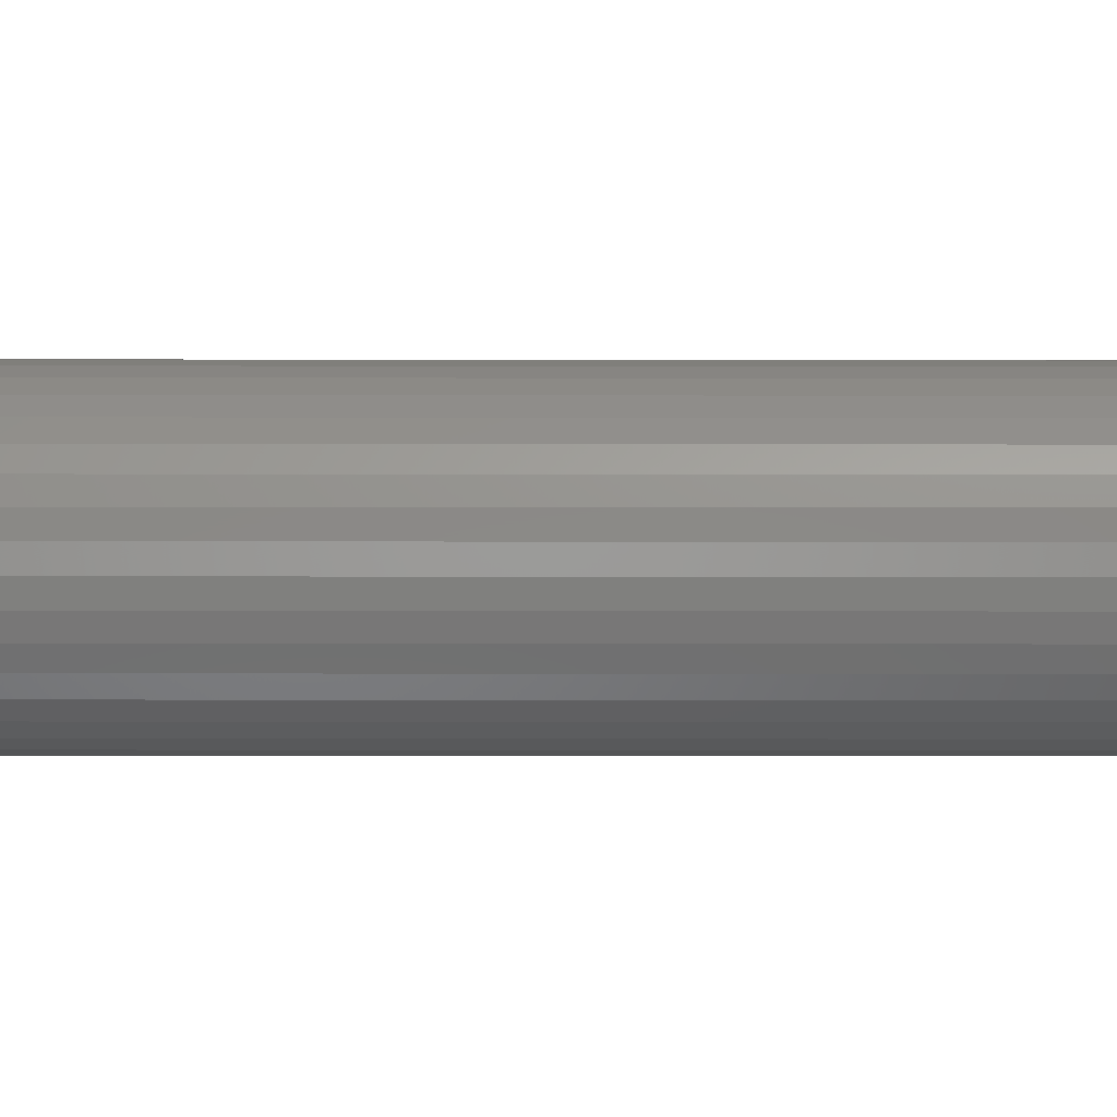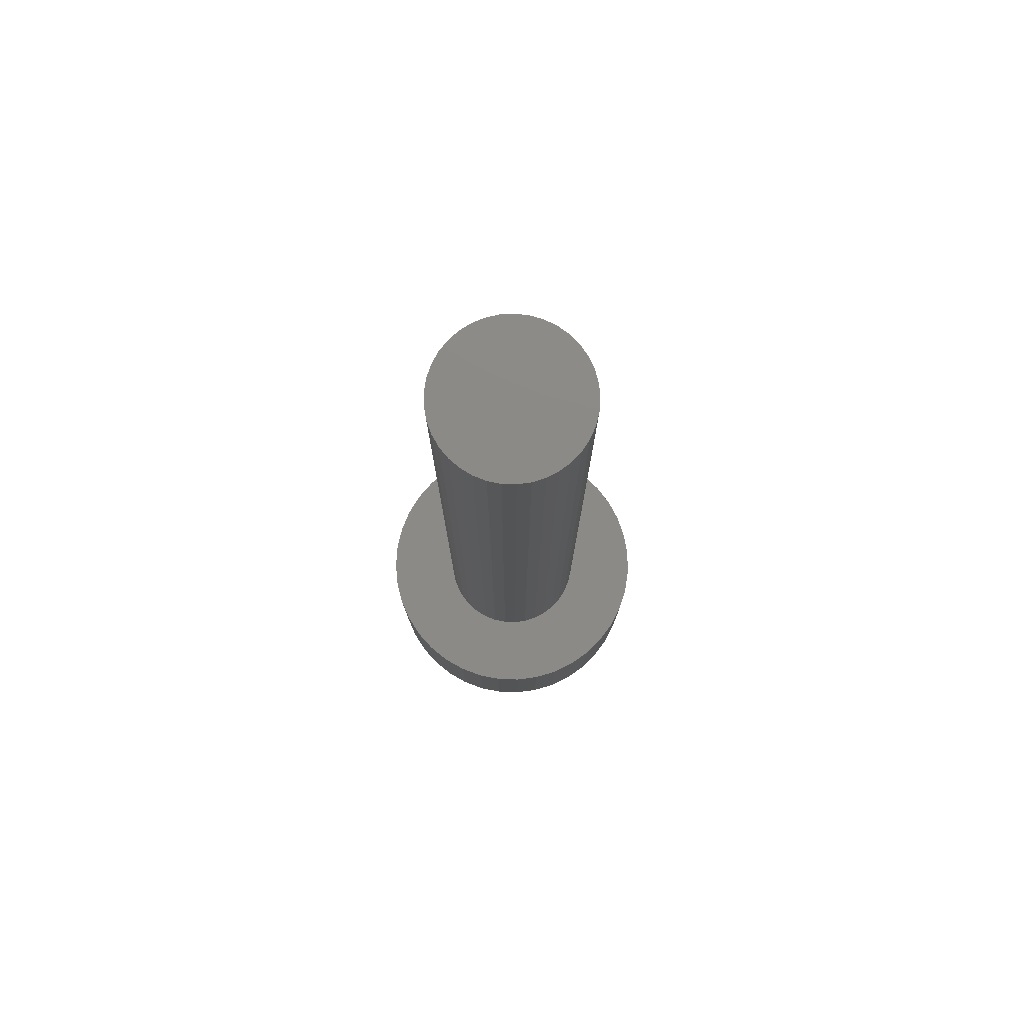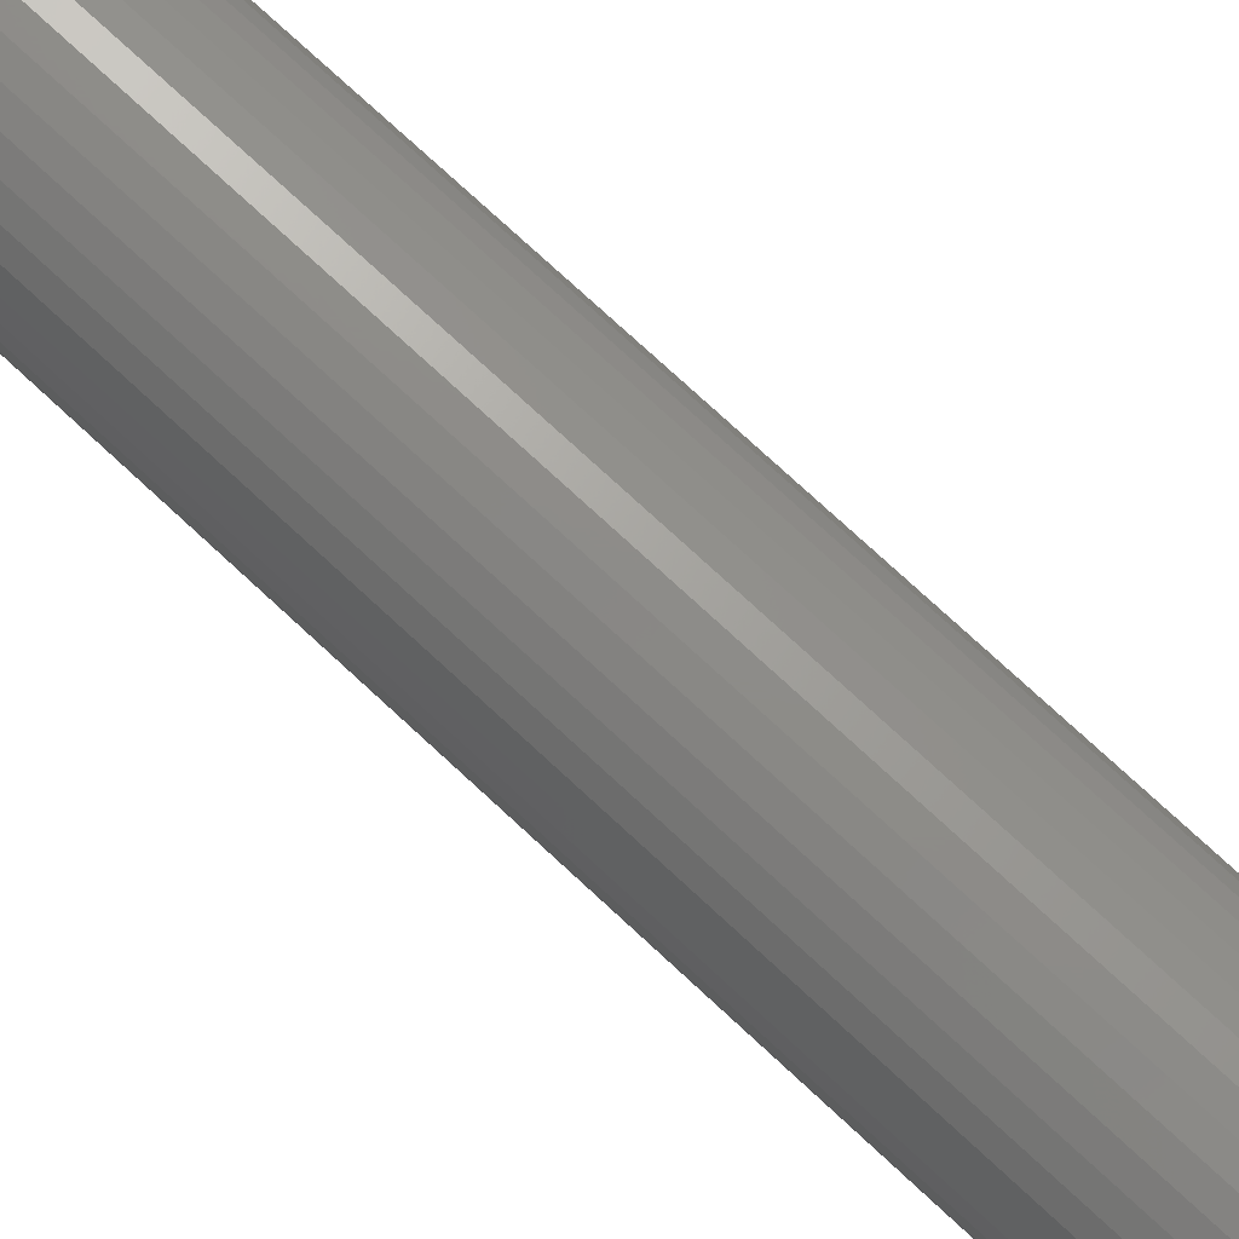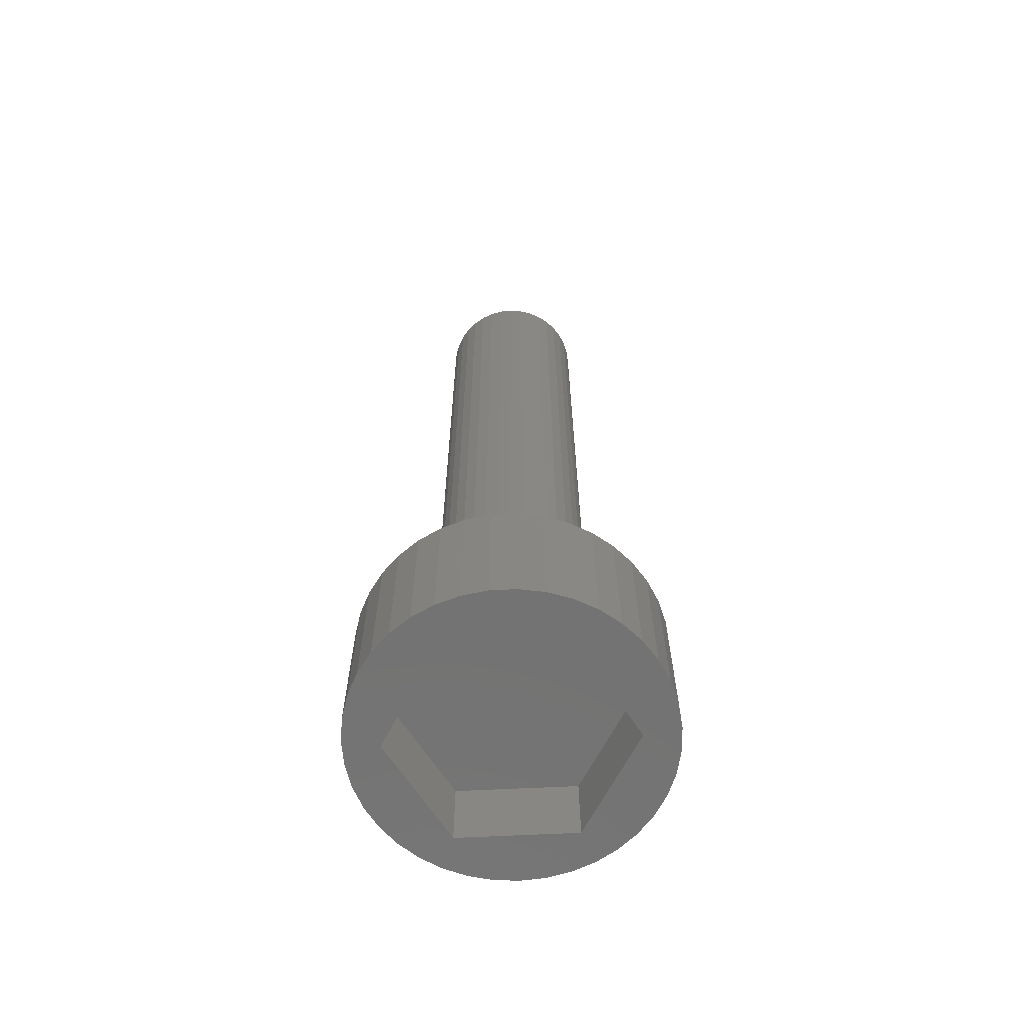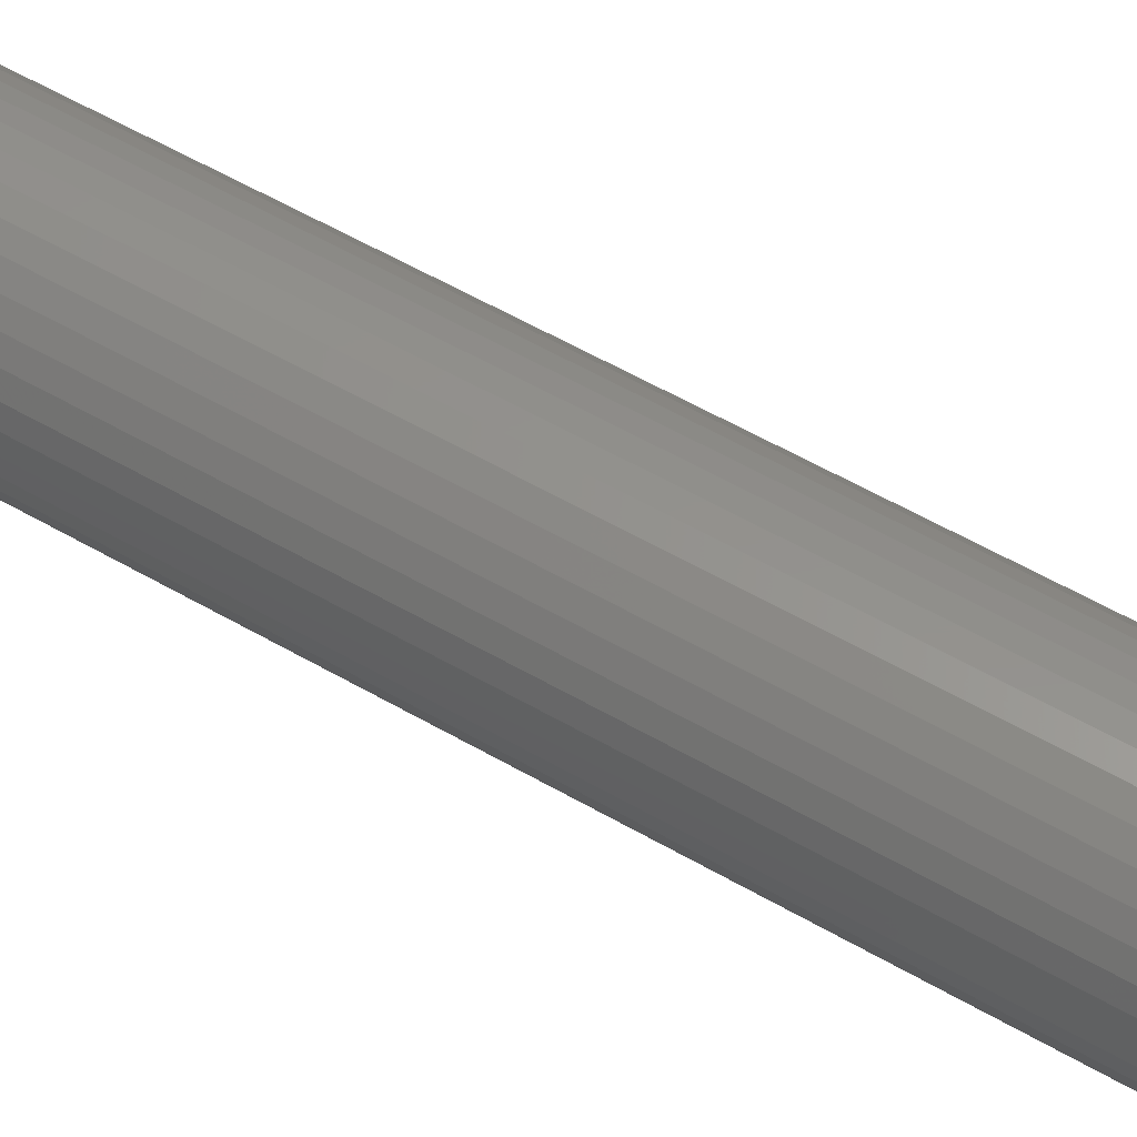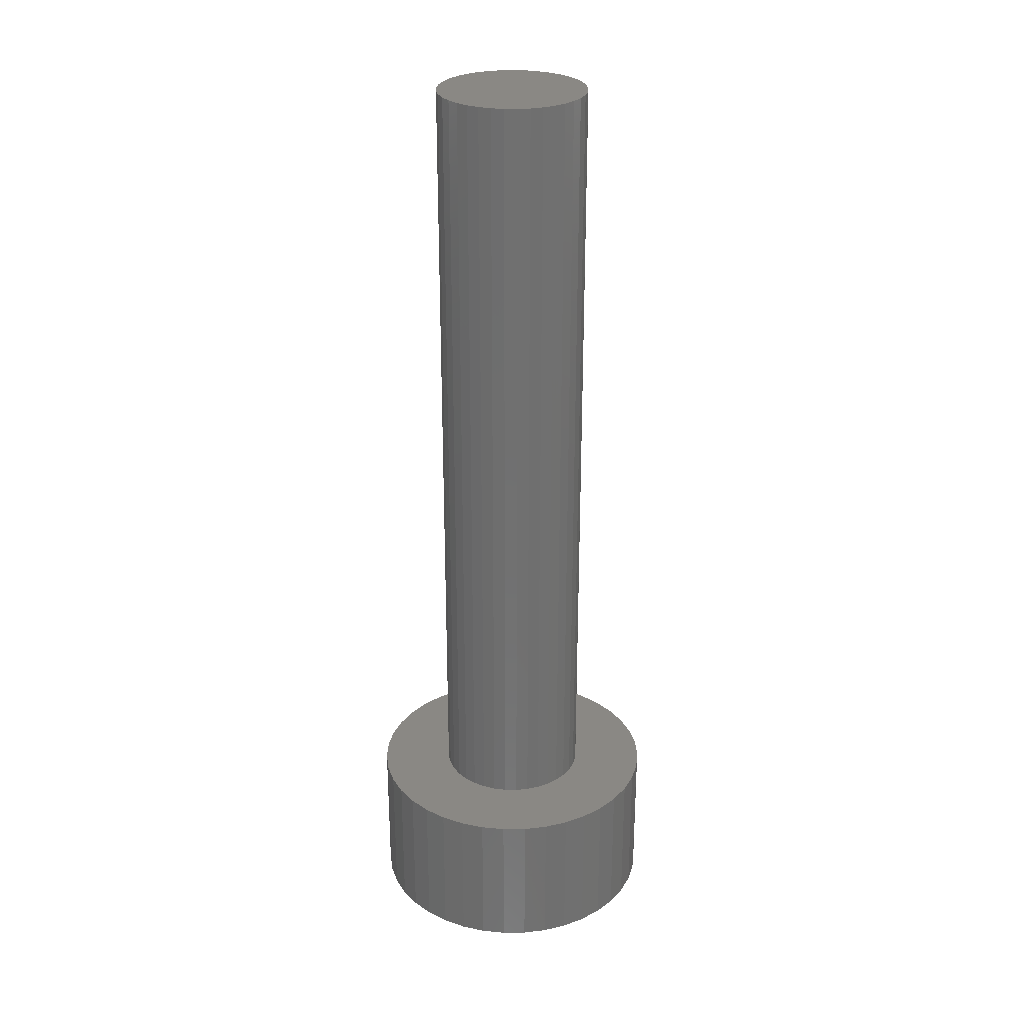
<metadata>
{"format":"stl","ext":"stl","renderer":"f3d","projection":"perspective","resolution":1024,"background":"white","views":[{"elev":-26.4,"azim":89.9,"up":"+Z"},{"elev":78.1,"azim":1.9,"up":"+Y"},{"elev":74.8,"azim":132.9,"up":"+Z"},{"elev":-65.0,"azim":122.8,"up":"+Y"},{"elev":54.9,"azim":-58.3,"up":"+Z"},{"elev":27.6,"azim":-37.8,"up":"+Y"}]}
</metadata>
<code>
# stl→obj: 164 verts, 324 faces
v 115.3 93.7 5849
v 43.16 93.7 5724
v 259.7 93.7 5849
v 115.3 93.7 5599
v 331.8 93.7 5724
v 259.7 93.7 5599
v 259.7 0 5599
v 331.8 0 5724
v 115.3 0 5599
v 43.16 0 5724
v 115.3 0 5849
v 259.7 0 5849
v 100.4 0 5558
v 128.1 0 5546
v 87.29 0 5882
v 63.16 0 5864
v 42.26 0 5843
v 287.7 0 5882
v 261 0 5896
v 0.1521 0 5732
v 1.367 0 5701
v 7.403 0 5672
v 3.789 0 5762
v 12.18 0 5790
v 25.12 0 5818
v 114 0 5896
v 142.6 0 5906
v 172.4 0 5911
v 232.4 0 5906
v 202.6 0 5911
v 322.7 0 5594
v 341.8 0 5617
v 300.1 0 5574
v 356.9 0 5644
v 274.6 0 5558
v 367.6 0 5672
v 373.6 0 5701
v 374.8 0 5732
v 371.2 0 5762
v 246.9 0 5546
v 217.6 0 5539
v 187.5 0 5536
v 157.4 0 5539
v 74.86 0 5574
v 52.27 0 5594
v 33.19 0 5617
v 18.1 0 5644
v 311.8 0 5864
v 332.7 0 5843
v 349.9 0 5818
v 362.8 0 5790
v 217.6 187.5 5539
v 246.9 187.5 5546
v 274.6 187.5 5558
v 300.1 187.5 5574
v 322.7 187.5 5594
v 341.8 187.5 5617
v 356.9 187.5 5644
v 367.6 187.5 5672
v 373.6 187.5 5701
v 374.8 187.5 5732
v 371.2 187.5 5762
v 362.8 187.5 5790
v 349.9 187.5 5818
v 332.7 187.5 5843
v 311.8 187.5 5864
v 287.7 187.5 5882
v 261 187.5 5896
v 232.4 187.5 5906
v 202.6 187.5 5911
v 172.4 187.5 5911
v 142.6 187.5 5906
v 114 187.5 5896
v 87.29 187.5 5882
v 63.16 187.5 5864
v 42.26 187.5 5843
v 25.12 187.5 5818
v 12.18 187.5 5790
v 3.789 187.5 5762
v 0.1521 187.5 5732
v 1.367 187.5 5701
v 7.403 187.5 5672
v 18.1 187.5 5644
v 33.19 187.5 5617
v 52.27 187.5 5594
v 74.86 187.5 5574
v 100.4 187.5 5558
v 128.1 187.5 5546
v 157.4 187.5 5539
v 187.5 187.5 5536
v 281.7 187.5 5736
v 282.4 187.5 5720
v 280.4 187.5 5704
v 275.6 187.5 5689
v 268.4 187.5 5674
v 258.8 187.5 5661
v 247.2 187.5 5650
v 233.8 187.5 5641
v 219.1 187.5 5634
v 203.6 187.5 5630
v 187.5 187.5 5629
v 171.4 187.5 5630
v 155.9 187.5 5634
v 141.2 187.5 5641
v 127.8 187.5 5650
v 116.2 187.5 5661
v 106.6 187.5 5674
v 99.35 187.5 5689
v 94.63 187.5 5704
v 92.59 187.5 5720
v 93.27 187.5 5736
v 96.66 187.5 5752
v 102.7 187.5 5767
v 111.1 187.5 5780
v 121.8 187.5 5793
v 134.3 187.5 5803
v 148.4 187.5 5811
v 163.6 187.5 5816
v 179.4 187.5 5819
v 195.6 187.5 5819
v 211.4 187.5 5816
v 226.6 187.5 5811
v 240.7 187.5 5803
v 253.2 187.5 5793
v 263.9 187.5 5780
v 272.3 187.5 5767
v 278.3 187.5 5752
v 111.1 1188 5780
v 121.8 1188 5793
v 134.3 1188 5803
v 226.6 1188 5811
v 240.7 1188 5803
v 187.5 1188 5629
v 253.2 1188 5793
v 263.9 1188 5780
v 275.6 1188 5689
v 268.4 1188 5674
v 258.8 1188 5661
v 211.4 1188 5816
v 195.6 1188 5819
v 179.4 1188 5819
v 148.4 1188 5811
v 163.6 1188 5816
v 171.4 1188 5630
v 92.59 1188 5720
v 93.27 1188 5736
v 96.66 1188 5752
v 203.6 1188 5630
v 219.1 1188 5634
v 233.8 1188 5641
v 247.2 1188 5650
v 102.7 1188 5767
v 116.2 1188 5661
v 278.3 1188 5752
v 281.7 1188 5736
v 282.4 1188 5720
v 127.8 1188 5650
v 141.2 1188 5641
v 155.9 1188 5634
v 94.63 1188 5704
v 99.35 1188 5689
v 106.6 1188 5674
v 272.3 1188 5767
v 280.4 1188 5704
f 1 2 3
f 3 2 4
f 3 4 5
f 5 4 6
f 6 7 5
f 5 7 8
f 4 9 6
f 6 9 7
f 2 10 4
f 4 10 9
f 1 11 2
f 2 11 10
f 3 12 1
f 1 12 11
f 5 8 3
f 3 8 12
f 9 13 14
f 15 16 11
f 11 16 17
f 12 18 19
f 20 21 10
f 10 21 22
f 20 10 23
f 23 10 11
f 23 11 24
f 24 11 17
f 24 17 25
f 15 11 26
f 26 11 12
f 26 12 27
f 27 12 19
f 27 19 28
f 28 19 29
f 28 29 30
f 31 32 33
f 33 32 34
f 33 34 35
f 35 34 36
f 35 36 7
f 7 36 37
f 7 37 8
f 8 37 38
f 8 38 39
f 40 35 41
f 41 35 7
f 41 7 42
f 42 7 9
f 42 9 43
f 43 9 14
f 44 13 45
f 45 13 9
f 45 9 46
f 46 9 10
f 46 10 47
f 47 10 22
f 48 18 49
f 49 18 12
f 49 12 50
f 50 12 8
f 50 8 51
f 51 8 39
f 41 52 40
f 40 52 53
f 40 53 35
f 35 53 54
f 35 54 33
f 33 54 55
f 33 55 31
f 31 55 56
f 31 56 32
f 32 56 57
f 32 57 34
f 34 57 58
f 34 58 36
f 36 58 59
f 36 59 37
f 37 59 60
f 37 60 38
f 38 60 61
f 38 61 39
f 39 61 62
f 39 62 51
f 51 62 63
f 51 63 50
f 50 63 64
f 50 64 49
f 49 64 65
f 49 65 48
f 48 65 66
f 48 66 18
f 18 66 67
f 18 67 19
f 19 67 68
f 19 68 29
f 29 68 69
f 29 69 30
f 30 69 70
f 30 70 28
f 28 70 71
f 28 71 27
f 27 71 72
f 27 72 26
f 26 72 73
f 26 73 15
f 15 73 74
f 15 74 16
f 16 74 75
f 16 75 17
f 17 75 76
f 17 76 25
f 25 76 77
f 25 77 24
f 24 77 78
f 24 78 23
f 23 78 79
f 23 79 20
f 20 79 80
f 20 80 21
f 21 80 81
f 21 81 22
f 22 81 82
f 22 82 47
f 47 82 83
f 47 83 46
f 46 83 84
f 46 84 45
f 45 84 85
f 45 85 44
f 44 85 86
f 44 86 13
f 13 86 87
f 13 87 14
f 14 87 88
f 14 88 43
f 43 88 89
f 43 89 42
f 42 89 90
f 42 90 41
f 41 90 52
f 91 61 92
f 92 61 60
f 92 60 93
f 93 60 59
f 93 59 94
f 94 59 58
f 94 58 95
f 95 58 57
f 95 57 96
f 96 57 56
f 96 56 97
f 97 56 55
f 97 55 98
f 98 55 54
f 98 54 99
f 99 54 53
f 99 53 100
f 100 53 52
f 100 52 101
f 101 52 90
f 101 90 102
f 102 90 89
f 102 89 103
f 103 89 88
f 103 88 104
f 104 88 87
f 104 87 105
f 105 87 86
f 105 86 106
f 106 86 85
f 106 85 107
f 107 85 84
f 107 84 108
f 108 84 83
f 108 83 109
f 109 83 82
f 109 82 110
f 82 81 110
f 110 81 80
f 110 80 111
f 111 80 79
f 111 79 112
f 112 79 78
f 112 78 113
f 113 78 77
f 113 77 114
f 114 77 76
f 114 76 115
f 115 76 75
f 115 75 116
f 116 75 74
f 116 74 117
f 117 74 73
f 117 73 118
f 118 73 72
f 118 72 119
f 119 72 71
f 119 71 120
f 120 71 70
f 120 70 121
f 121 70 69
f 121 69 122
f 122 69 68
f 122 68 123
f 123 68 67
f 123 67 124
f 124 67 66
f 124 66 125
f 125 66 65
f 125 65 126
f 126 65 64
f 126 64 127
f 127 64 63
f 127 63 91
f 91 63 62
f 91 62 61
f 128 129 130
f 131 132 133
f 133 132 134
f 133 134 135
f 136 137 138
f 139 131 140
f 140 131 133
f 140 133 141
f 141 133 142
f 141 142 143
f 144 128 133
f 133 128 130
f 133 130 142
f 145 146 147
f 148 133 149
f 149 133 135
f 149 135 150
f 150 135 138
f 150 138 151
f 152 128 147
f 147 128 153
f 154 155 156
f 157 153 158
f 158 153 128
f 158 128 159
f 159 128 144
f 160 145 161
f 161 145 147
f 161 147 162
f 162 147 153
f 135 163 138
f 138 163 154
f 138 154 136
f 136 154 156
f 136 156 164
f 100 148 99
f 99 148 149
f 99 149 98
f 98 149 150
f 98 150 97
f 97 150 151
f 97 151 96
f 96 151 138
f 96 138 95
f 95 138 137
f 95 137 94
f 94 137 136
f 94 136 93
f 93 136 164
f 93 164 92
f 92 164 156
f 92 156 91
f 91 156 155
f 91 155 127
f 127 155 154
f 127 154 126
f 126 154 163
f 126 163 125
f 125 163 135
f 125 135 124
f 124 135 134
f 124 134 123
f 123 134 132
f 123 132 122
f 122 132 131
f 122 131 121
f 121 131 139
f 121 139 120
f 120 139 140
f 120 140 119
f 119 140 141
f 119 141 118
f 118 141 143
f 118 143 117
f 117 143 142
f 117 142 116
f 116 142 130
f 116 130 115
f 115 130 129
f 115 129 114
f 114 129 128
f 114 128 113
f 113 128 152
f 113 152 112
f 112 152 147
f 112 147 111
f 111 147 146
f 111 146 110
f 110 146 145
f 110 145 109
f 109 145 160
f 109 160 108
f 108 160 161
f 108 161 107
f 107 161 162
f 107 162 106
f 106 162 153
f 106 153 105
f 105 153 157
f 105 157 104
f 104 157 158
f 104 158 103
f 103 158 159
f 103 159 102
f 102 159 144
f 102 144 101
f 101 144 133
f 101 133 100
f 100 133 148

</code>
